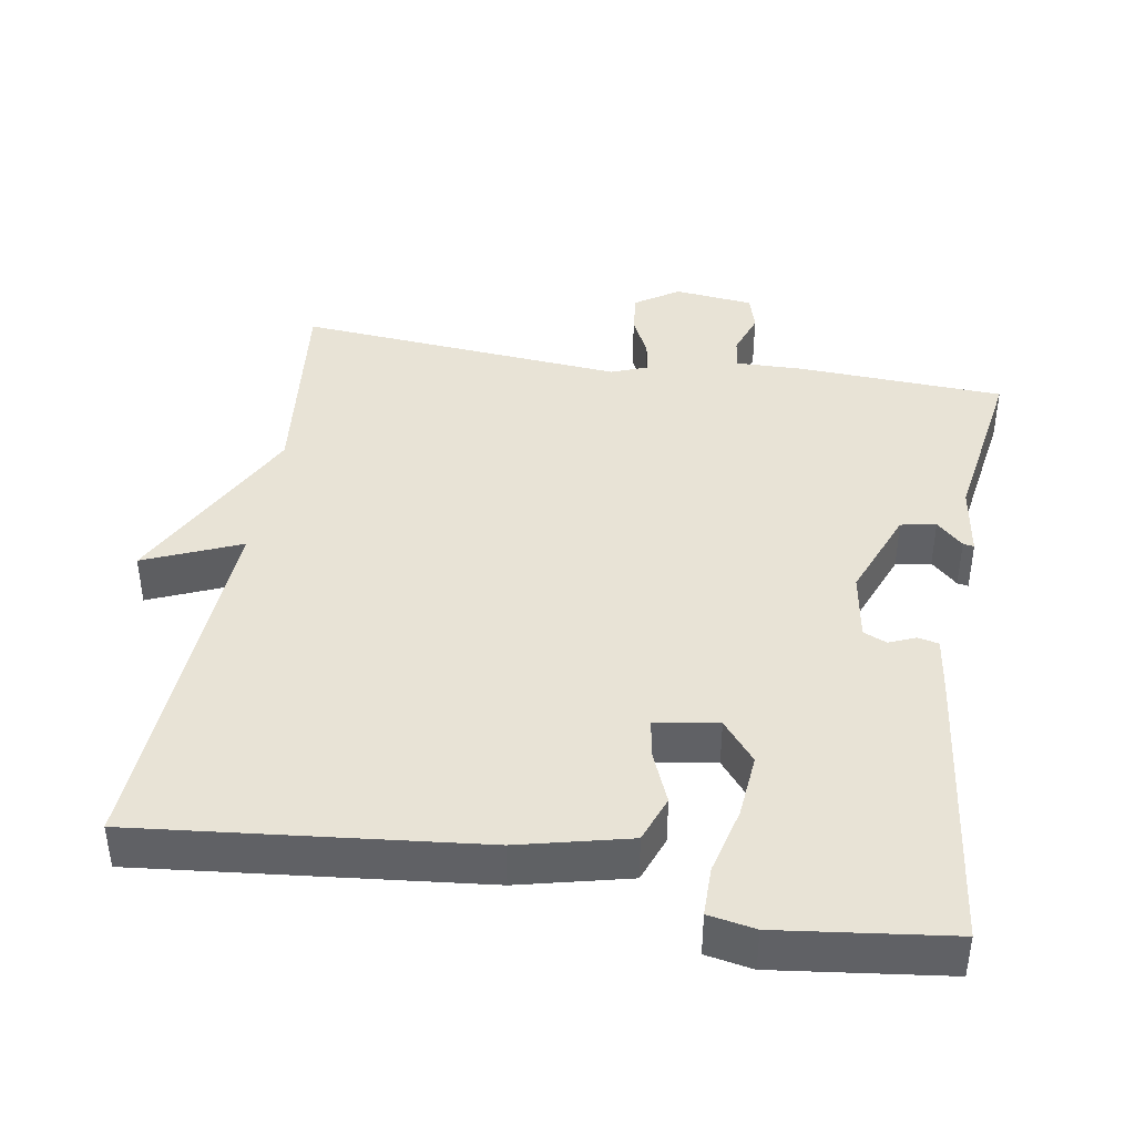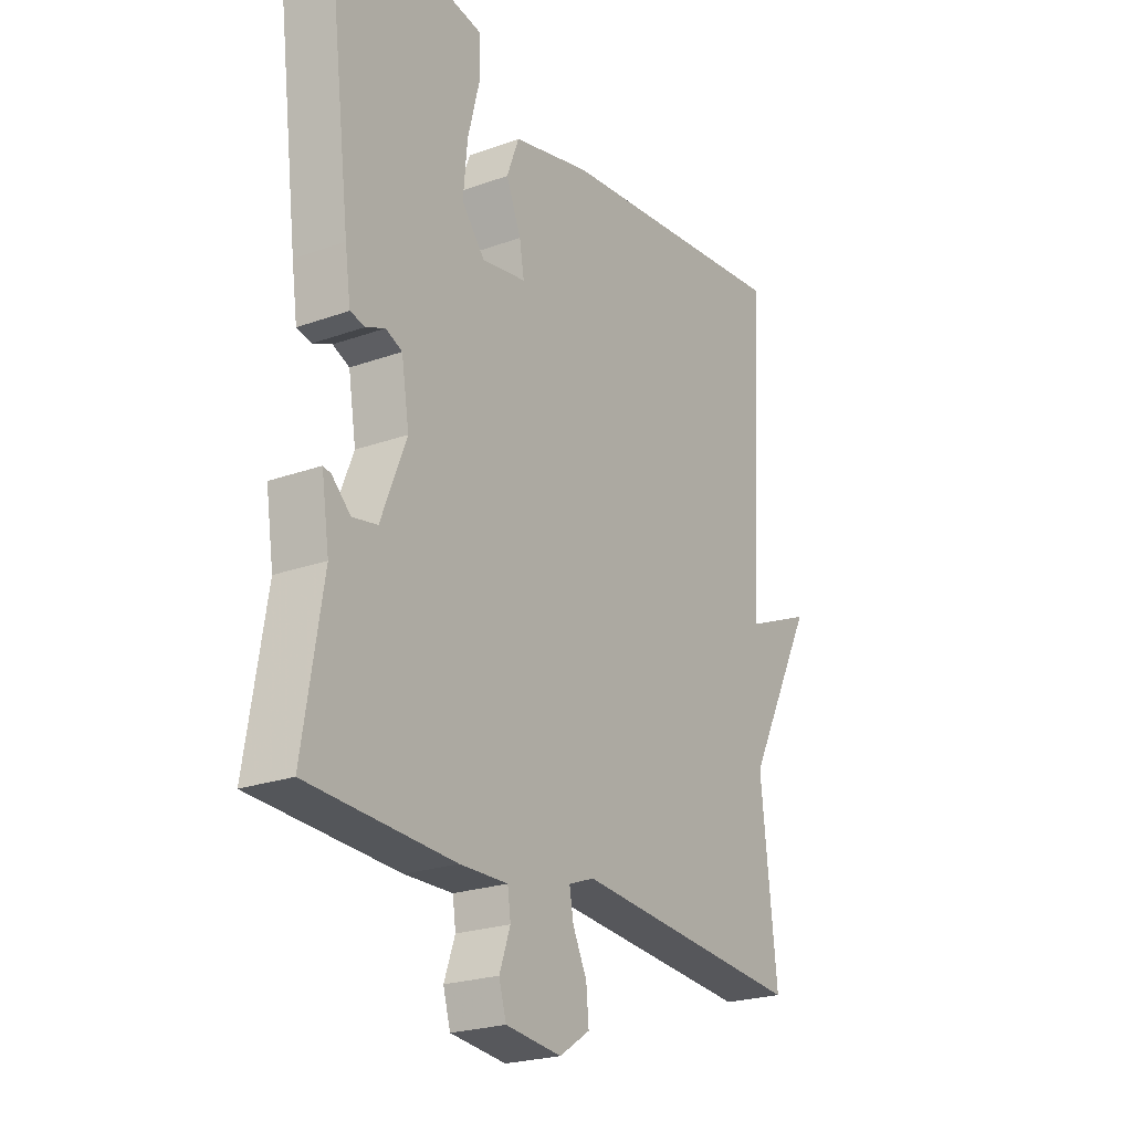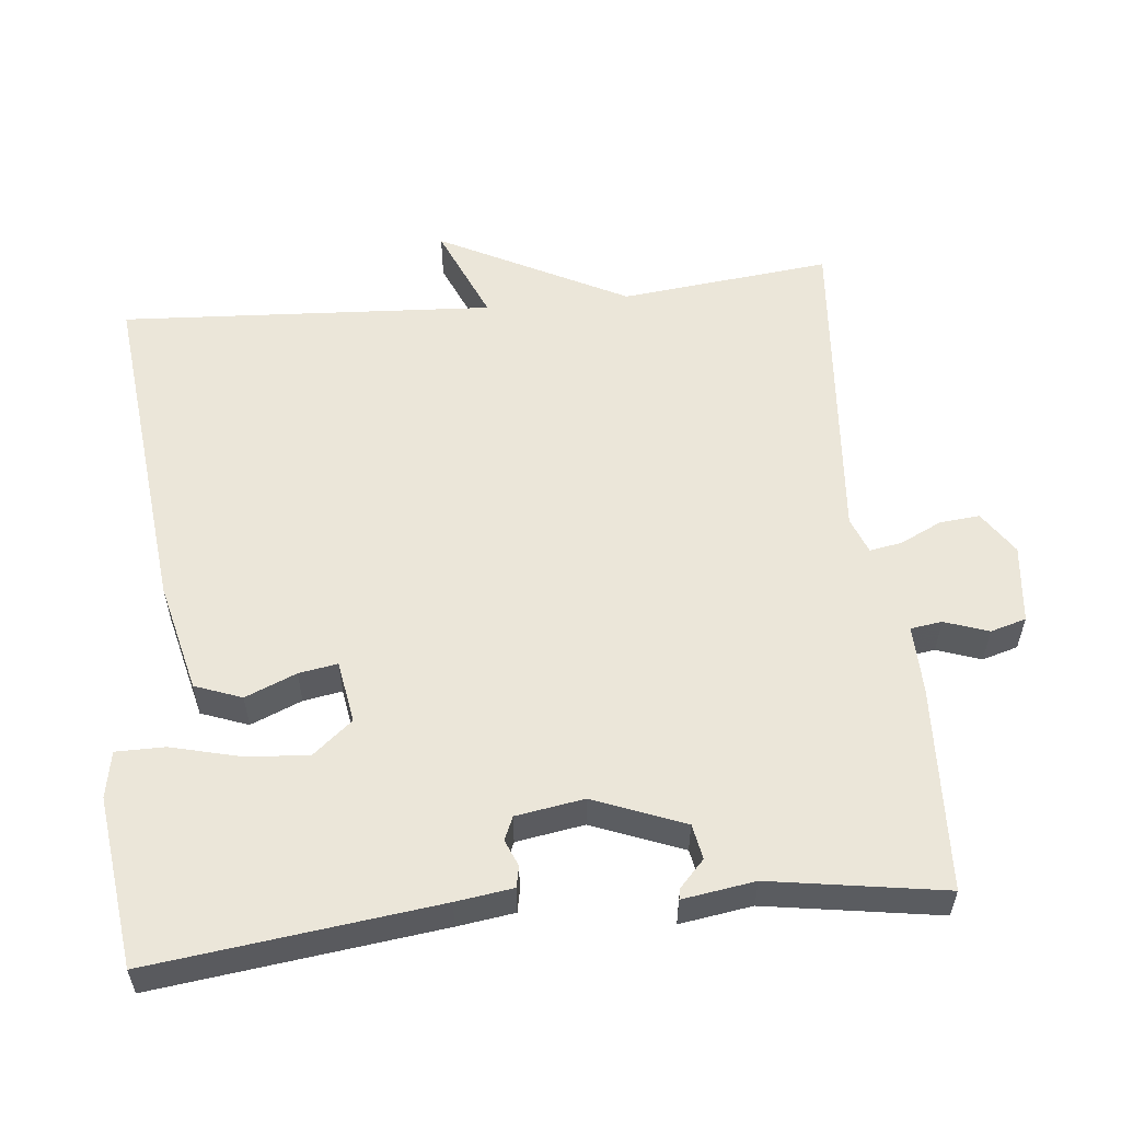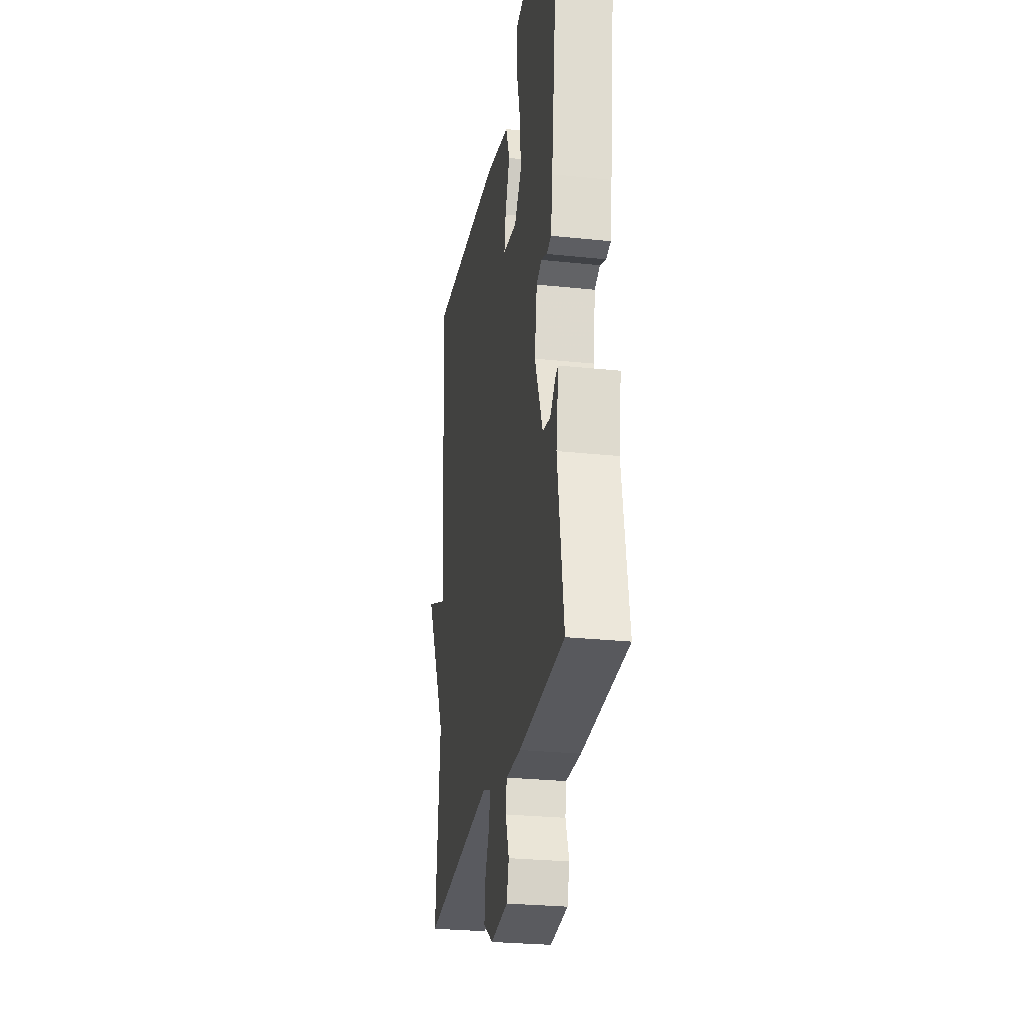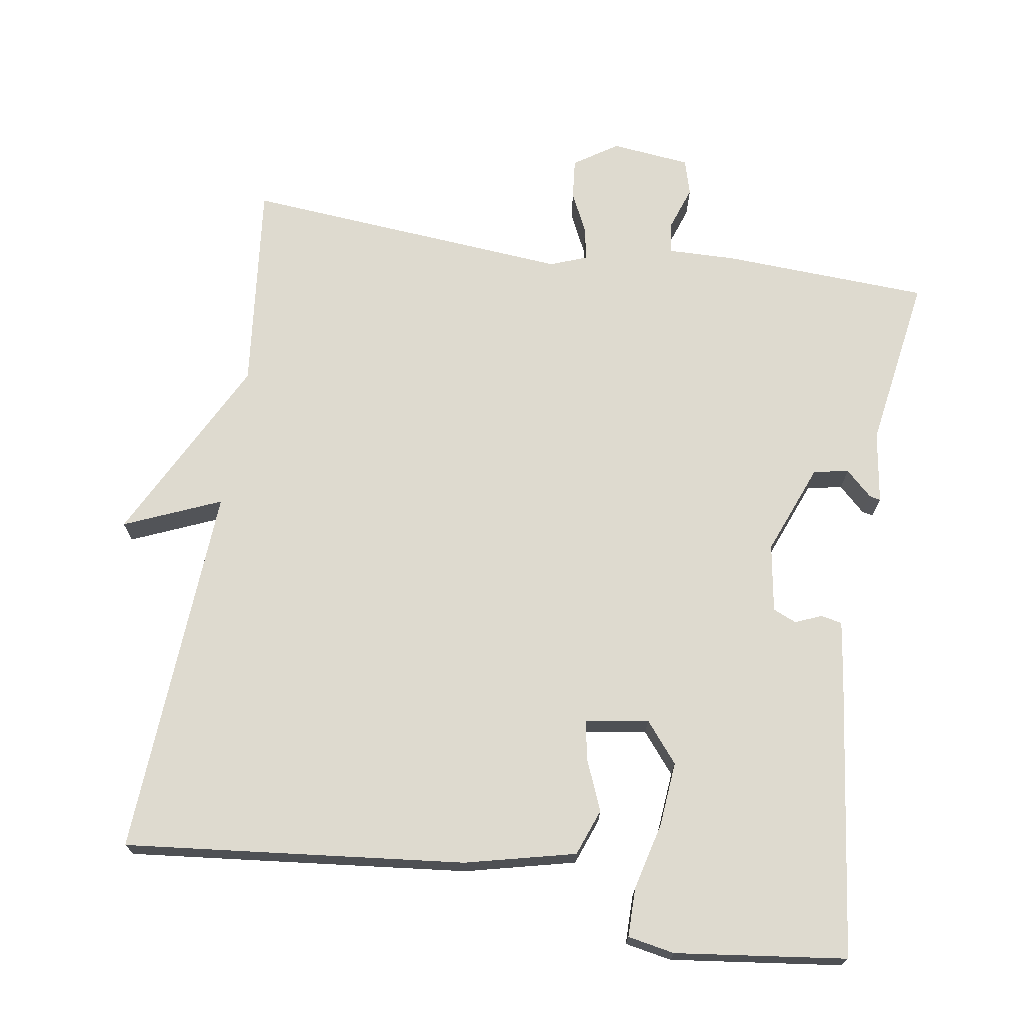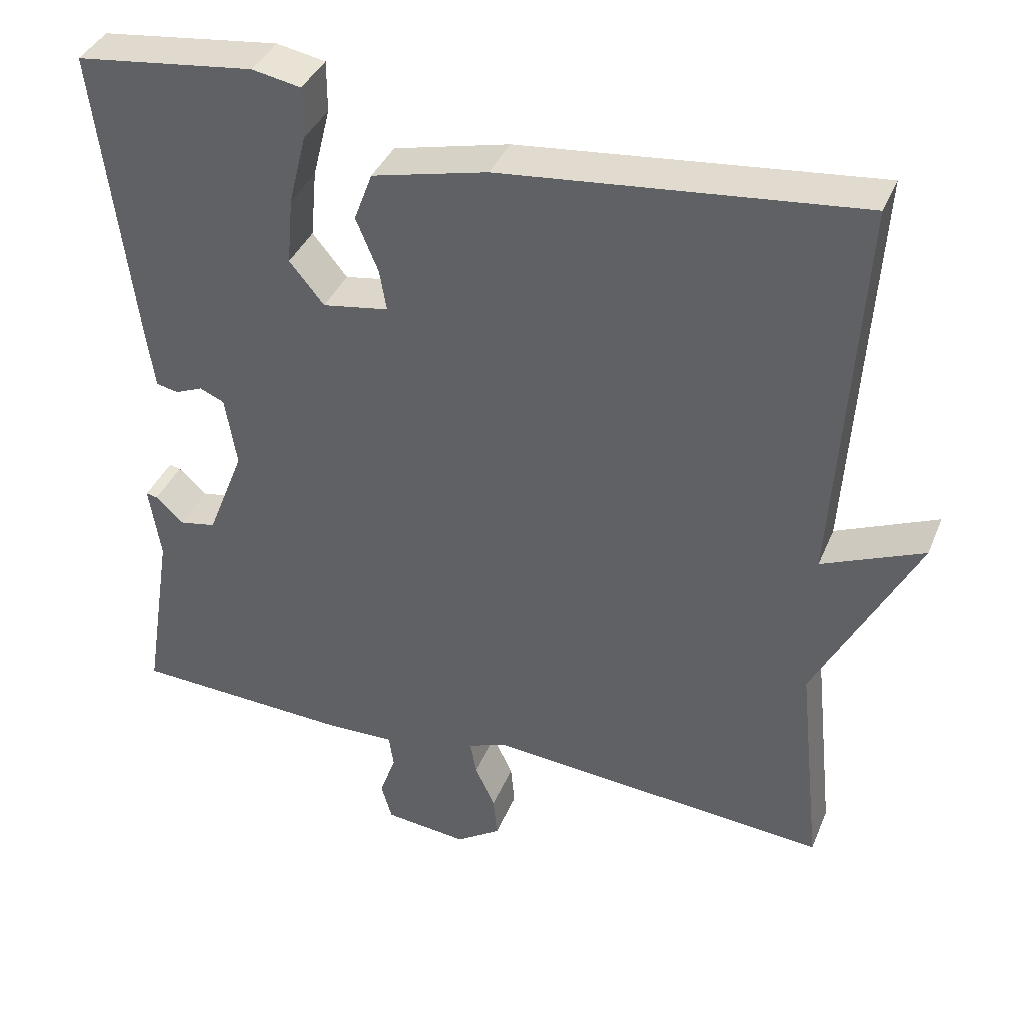
<metadata>
{"format":"obj","ext":"obj","renderer":"f3d","projection":"perspective","resolution":1024,"background":"white","views":[{"elev":41.6,"azim":9.4,"up":"+Y"},{"elev":-23.1,"azim":121.5,"up":"+Z"},{"elev":56.3,"azim":84.1,"up":"+Y"},{"elev":-27.2,"azim":80.7,"up":"+Z"},{"elev":71.0,"azim":8.9,"up":"+Y"},{"elev":38.2,"azim":-159.1,"up":"+Z"}]}
</metadata>
<code>
v 0.5 0.07 0.5
v 0.452 0.07 0.109
v 0.441 0.07 0.031
v 0.412 0.07 0.025
v 0.376 0.07 0.04
v 0.344 0.07 0.026
v 0.329 0.07 -0.067
v 0.378 0.07 -0.191
v 0.426 0.07 -0.2
v 0.462 0.07 -0.166
v 0.477 0.07 -0.163
v 0.462 0.07 -0.262
v 0.5 0.07 -0.5
v 0.218 0.07 -0.514
v 0.125 0.07 -0.512
v 0.119 0.07 -0.555
v 0.14 0.07 -0.615
v 0.126 0.07 -0.664
v 0.018 0.07 -0.676
v -0.041 0.07 -0.637
v -0.036 0.07 -0.582
v -0.009 0.07 -0.526
v -0.001 0.07 -0.481
v -0.051 0.07 -0.462
v -0.5 0.07 -0.5
v -0.469 0.07 -0.212
v -0.601 0.07 0.044
v -0.469 0.07 -0.012
v -0.5 0.07 0.5
v -0.035 0.07 0.452
v 0.116 0.07 0.416
v 0.14 0.07 0.352
v 0.111 0.07 0.282
v 0.102 0.07 0.229
v 0.188 0.07 0.215
v 0.233 0.07 0.27
v 0.225 0.07 0.358
v 0.202 0.07 0.45
v 0.202 0.07 0.517
v 0.266 0.07 0.529
v 0.5 0 0.5
v 0.452 0 0.109
v 0.441 0 0.031
v 0.412 0 0.025
v 0.376 0 0.04
v 0.344 0 0.026
v 0.329 0 -0.067
v 0.378 0 -0.191
v 0.426 0 -0.2
v 0.462 0 -0.166
v 0.477 0 -0.163
v 0.462 0 -0.262
v 0.5 0 -0.5
v 0.218 0 -0.514
v 0.125 0 -0.512
v 0.119 0 -0.555
v 0.14 0 -0.615
v 0.126 0 -0.664
v 0.018 0 -0.676
v -0.041 0 -0.637
v -0.036 0 -0.582
v -0.009 0 -0.526
v -0.001 0 -0.481
v -0.051 0 -0.462
v -0.5 0 -0.5
v -0.469 0 -0.212
v -0.601 0 0.044
v -0.469 0 -0.012
v -0.5 0 0.5
v -0.035 0 0.452
v 0.116 0 0.416
v 0.14 0 0.352
v 0.111 0 0.282
v 0.102 0 0.229
v 0.188 0 0.215
v 0.233 0 0.27
v 0.225 0 0.358
v 0.202 0 0.45
v 0.202 0 0.517
v 0.266 0 0.529
f 3 4 5
f 2 3 5
f 1 2 5
f 40 1 5
f 39 40 5
f 38 39 5
f 37 38 5
f 36 37 5 6
f 35 36 6 7
f 34 35 7 8
f 31 32 33
f 30 31 33
f 29 30 33
f 28 29 33
f 28 33 34
f 26 27 28
f 26 28 34 8
f 26 8 9
f 25 26 9
f 24 25 9
f 20 21 22
f 19 20 22
f 18 19 22
f 17 18 22
f 16 17 22
f 15 16 22 23
f 23 24 9
f 15 23 9
f 14 15 9
f 13 14 9
f 12 13 9
f 9 10 11 12
f 45 44 43
f 45 43 42
f 45 42 41
f 45 41 80
f 45 80 79
f 45 79 78
f 45 78 77
f 46 45 77 76
f 47 46 76 75
f 48 47 75 74
f 73 72 71
f 73 71 70
f 73 70 69
f 73 69 68
f 74 73 68
f 68 67 66
f 48 74 68 66
f 49 48 66
f 49 66 65
f 49 65 64
f 62 61 60
f 62 60 59
f 62 59 58
f 62 58 57
f 62 57 56
f 63 62 56 55
f 49 64 63
f 49 63 55
f 49 55 54
f 49 54 53
f 49 53 52
f 52 51 50 49
f 1 41 42 2
f 2 42 43 3
f 3 43 44 4
f 4 44 45 5
f 5 45 46 6
f 6 46 47 7
f 7 47 48 8
f 8 48 49 9
f 9 49 50 10
f 10 50 51 11
f 11 51 52 12
f 12 52 53 13
f 13 53 54 14
f 14 54 55 15
f 15 55 56 16
f 16 56 57 17
f 17 57 58 18
f 18 58 59 19
f 19 59 60 20
f 20 60 61 21
f 21 61 62 22
f 22 62 63 23
f 23 63 64 24
f 24 64 65 25
f 25 65 66 26
f 26 66 67 27
f 27 67 68 28
f 28 68 69 29
f 29 69 70 30
f 30 70 71 31
f 31 71 72 32
f 32 72 73 33
f 33 73 74 34
f 34 74 75 35
f 35 75 76 36
f 36 76 77 37
f 37 77 78 38
f 38 78 79 39
f 39 79 80 40
f 40 80 41 1

</code>
